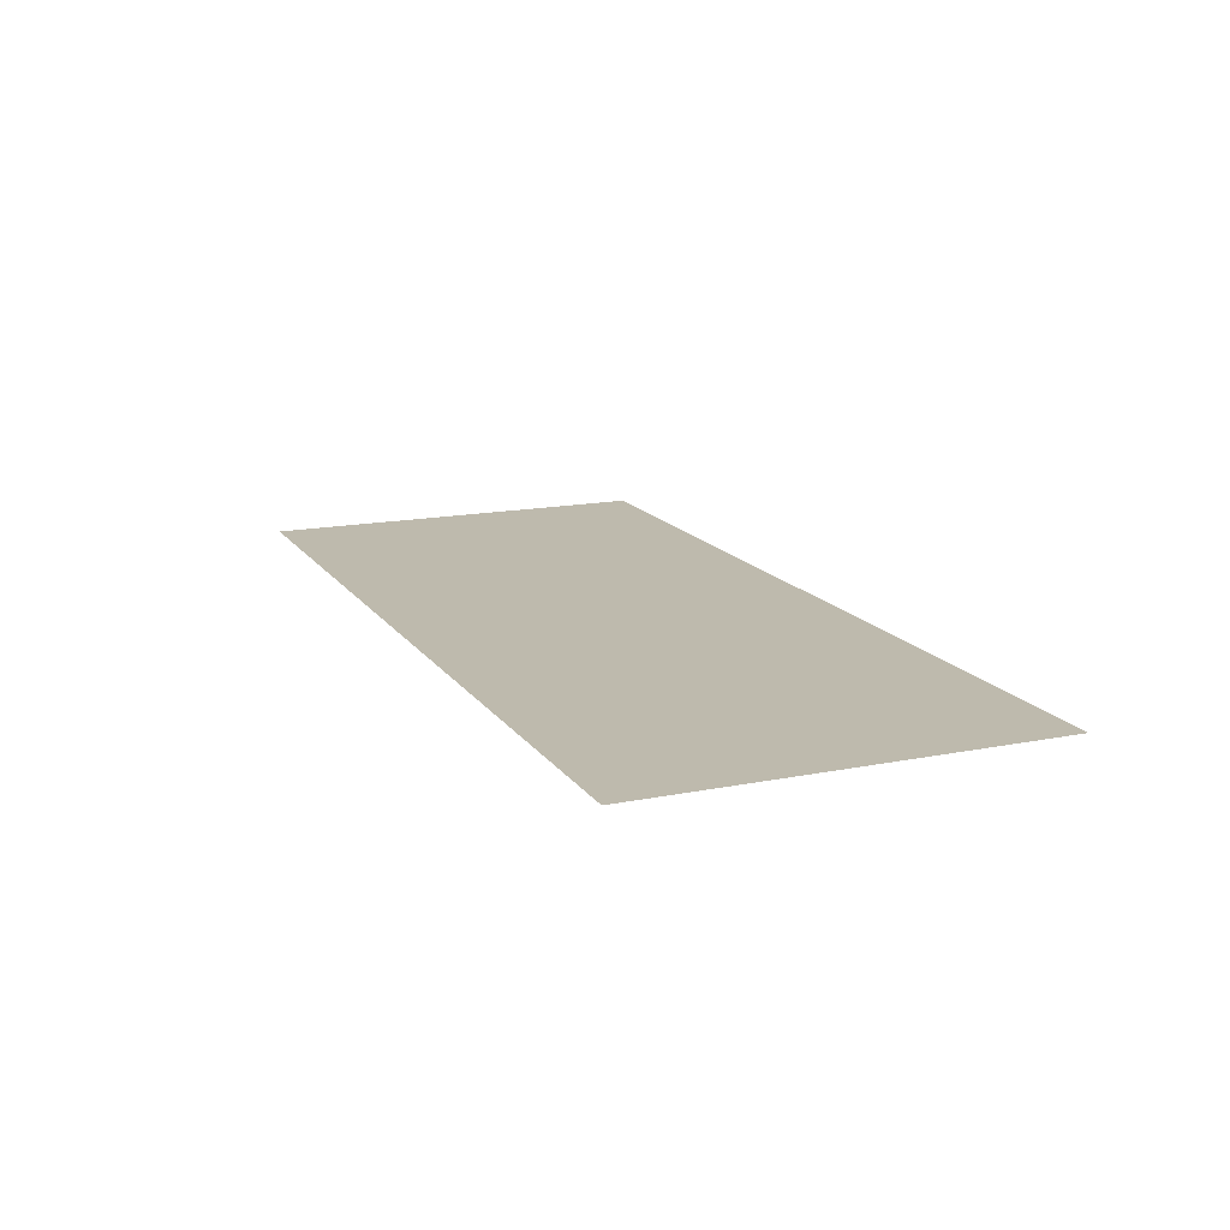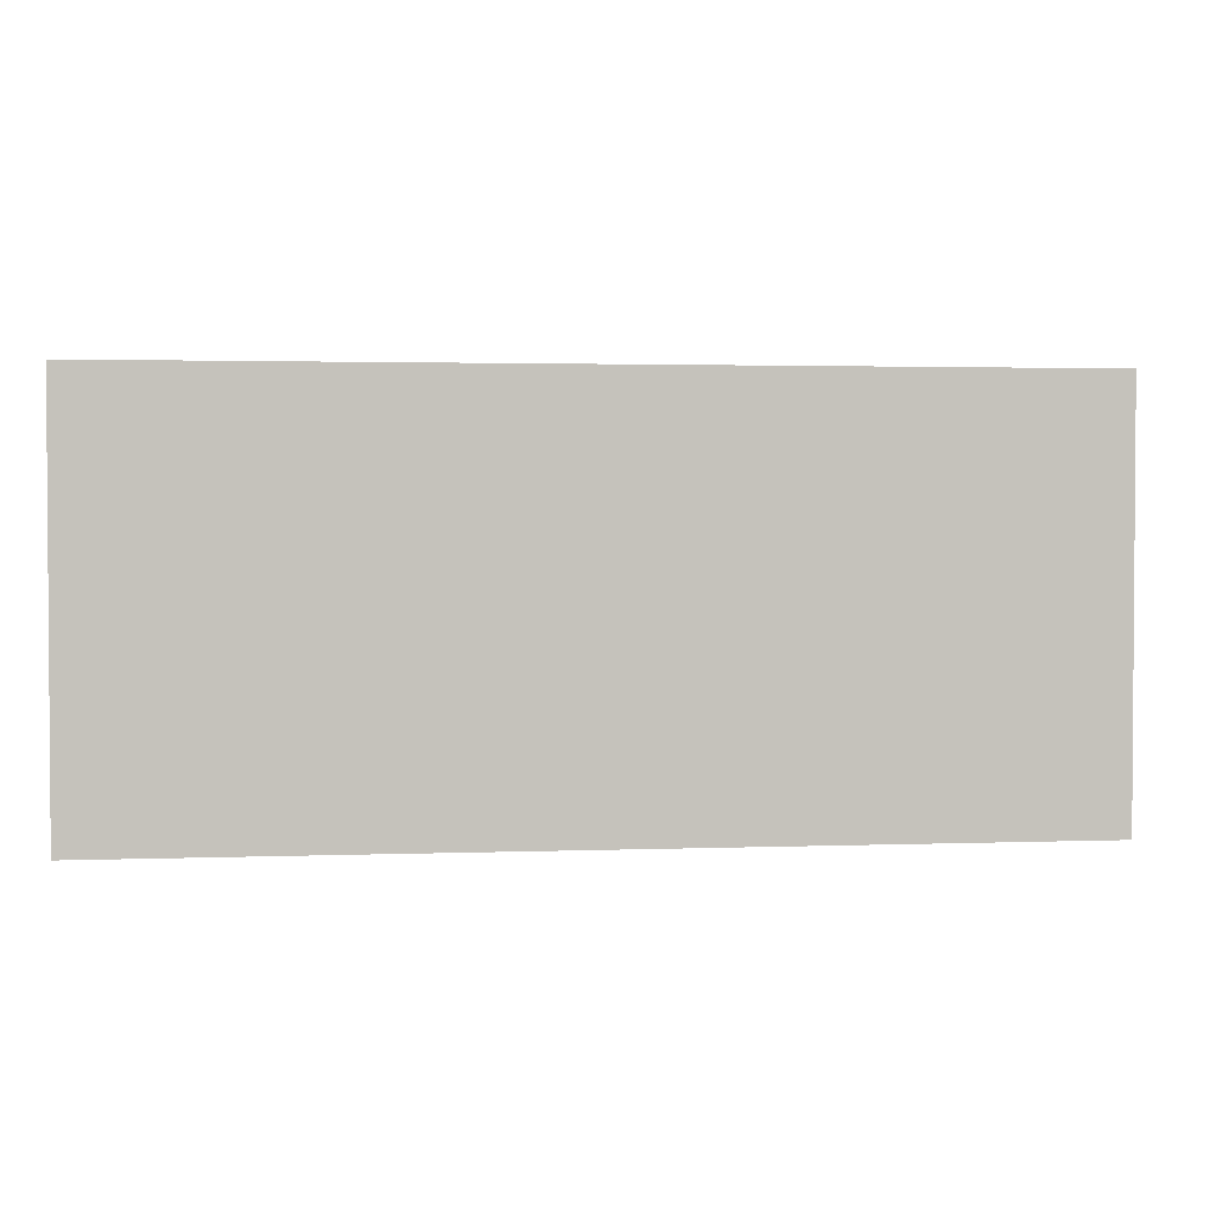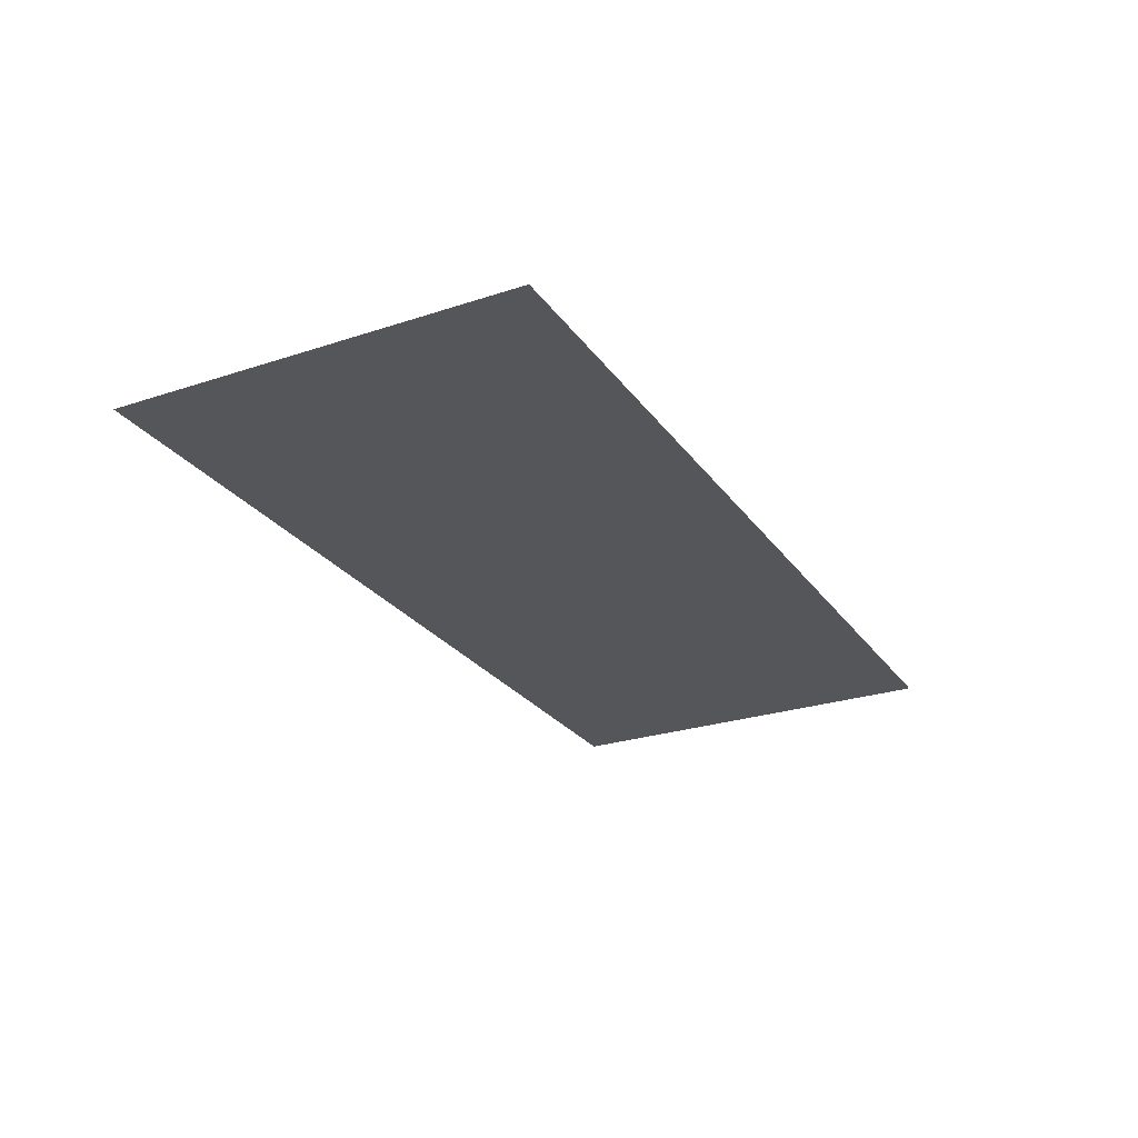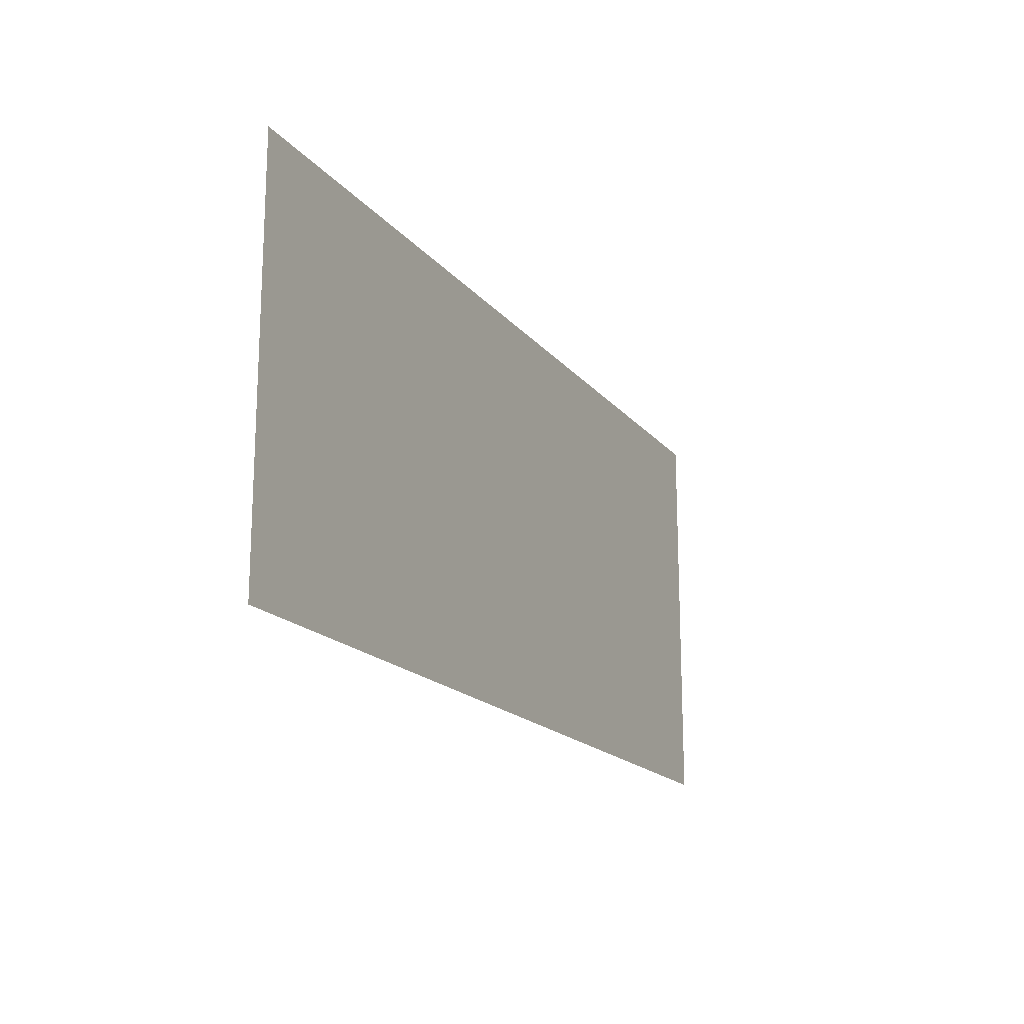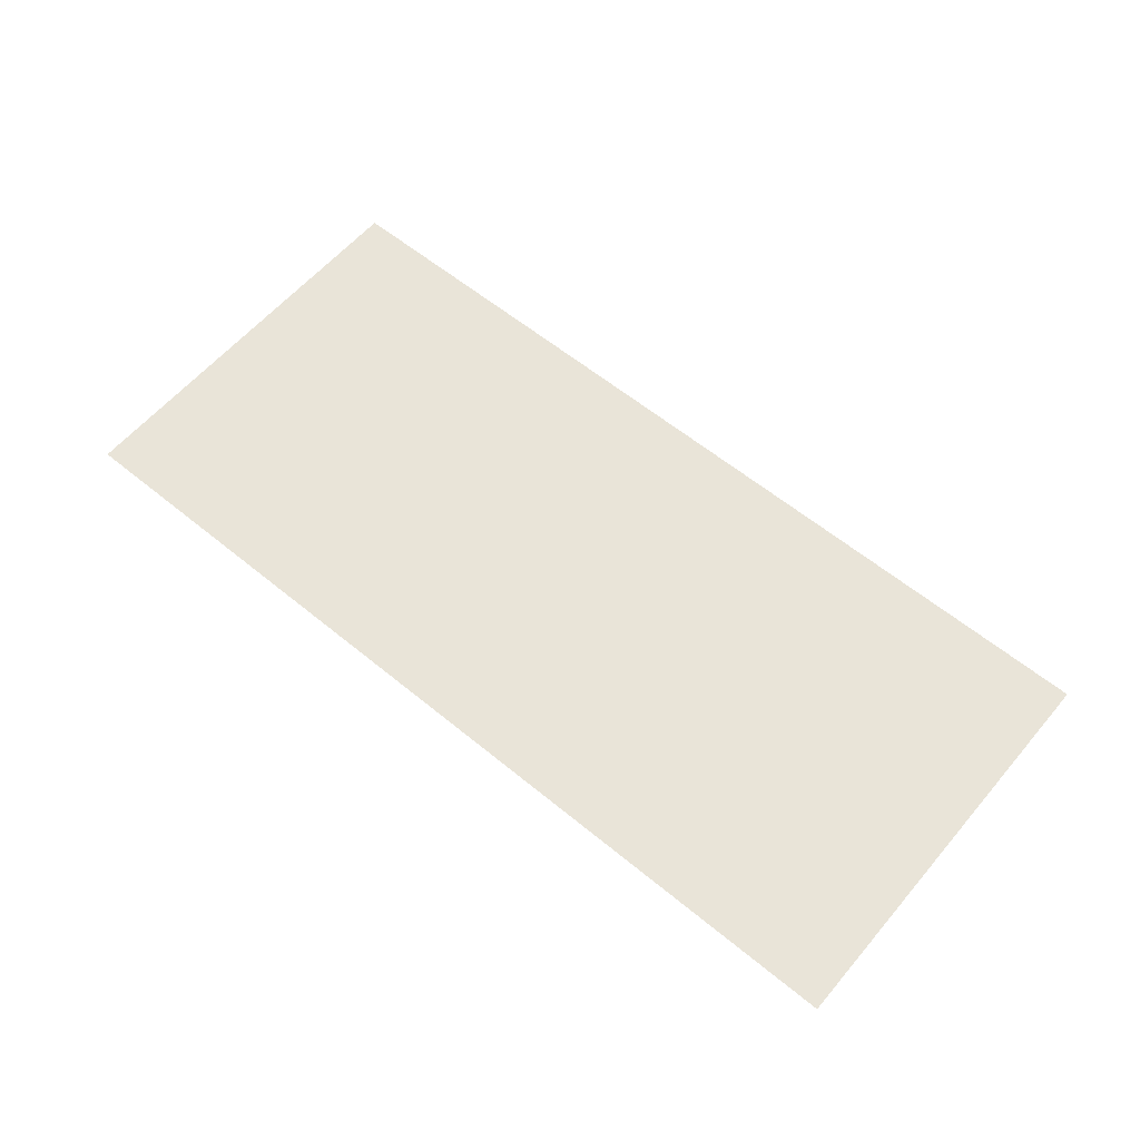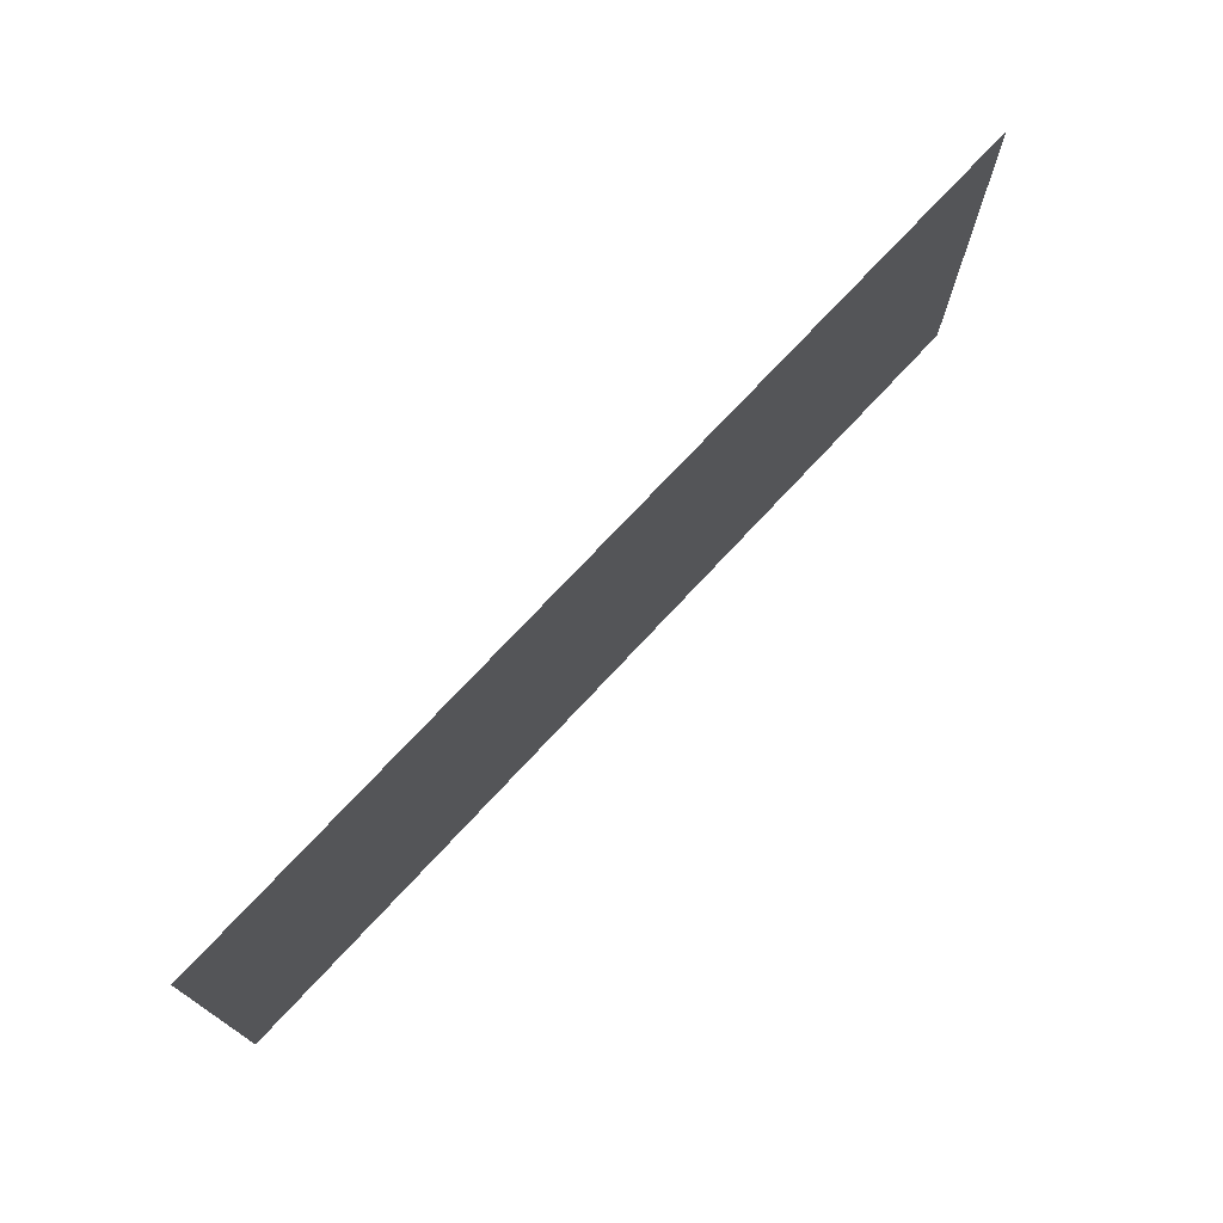
<metadata>
{"format":"obj","ext":"obj","renderer":"f3d","projection":"perspective","resolution":1024,"background":"white","views":[{"elev":15.4,"azim":67.1,"up":"+Z"},{"elev":2.3,"azim":172.5,"up":"+Y"},{"elev":-26.1,"azim":-62.5,"up":"+Z"},{"elev":-17.5,"azim":-64.0,"up":"+Y"},{"elev":59.8,"azim":40.1,"up":"+Z"},{"elev":73.6,"azim":132.9,"up":"+Y"}]}
</metadata>
<code>
o WallWithPaper_Plane.004
o WallWithPaper_Plane.004
v -1.025 -0.01087 3
v -1.025 3.93 3
v 7.841 -0.01087 3
v 7.841 3.93 3
f 1 2 4 3

</code>
